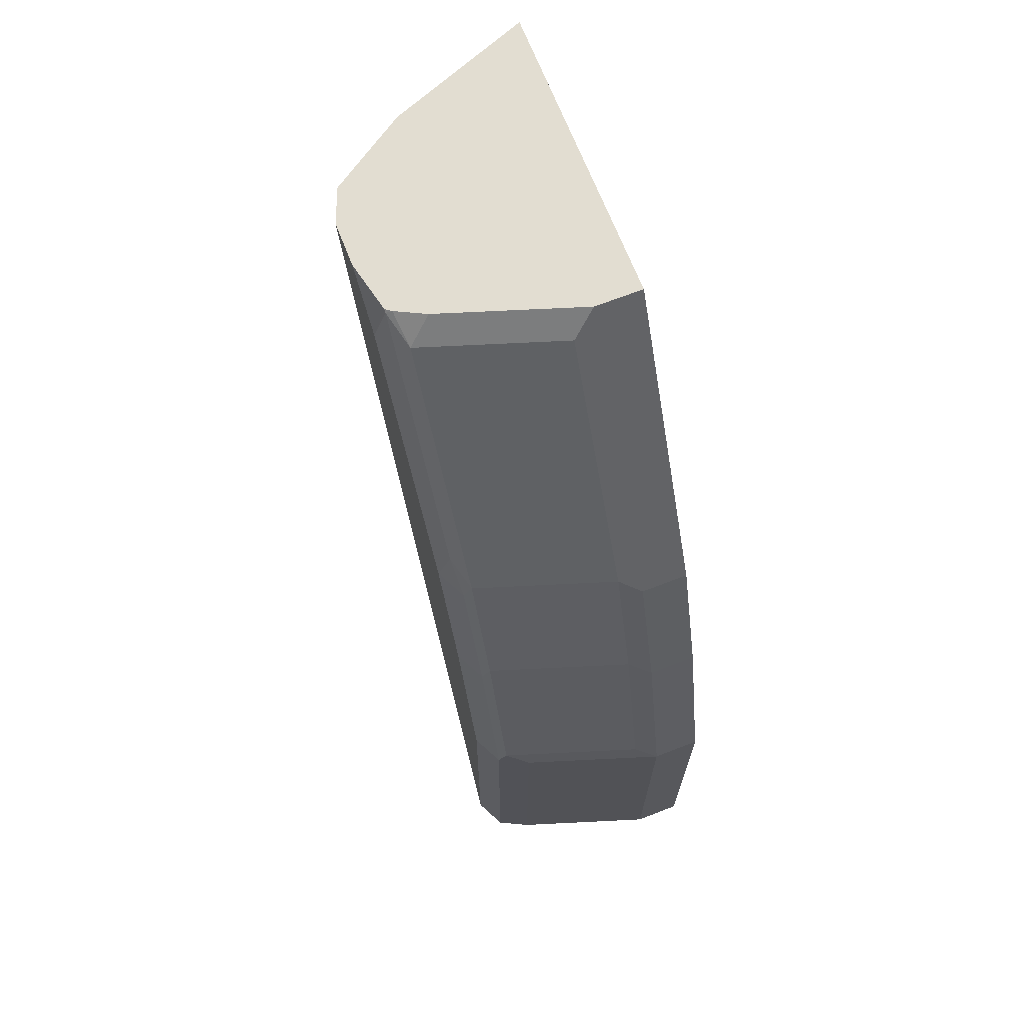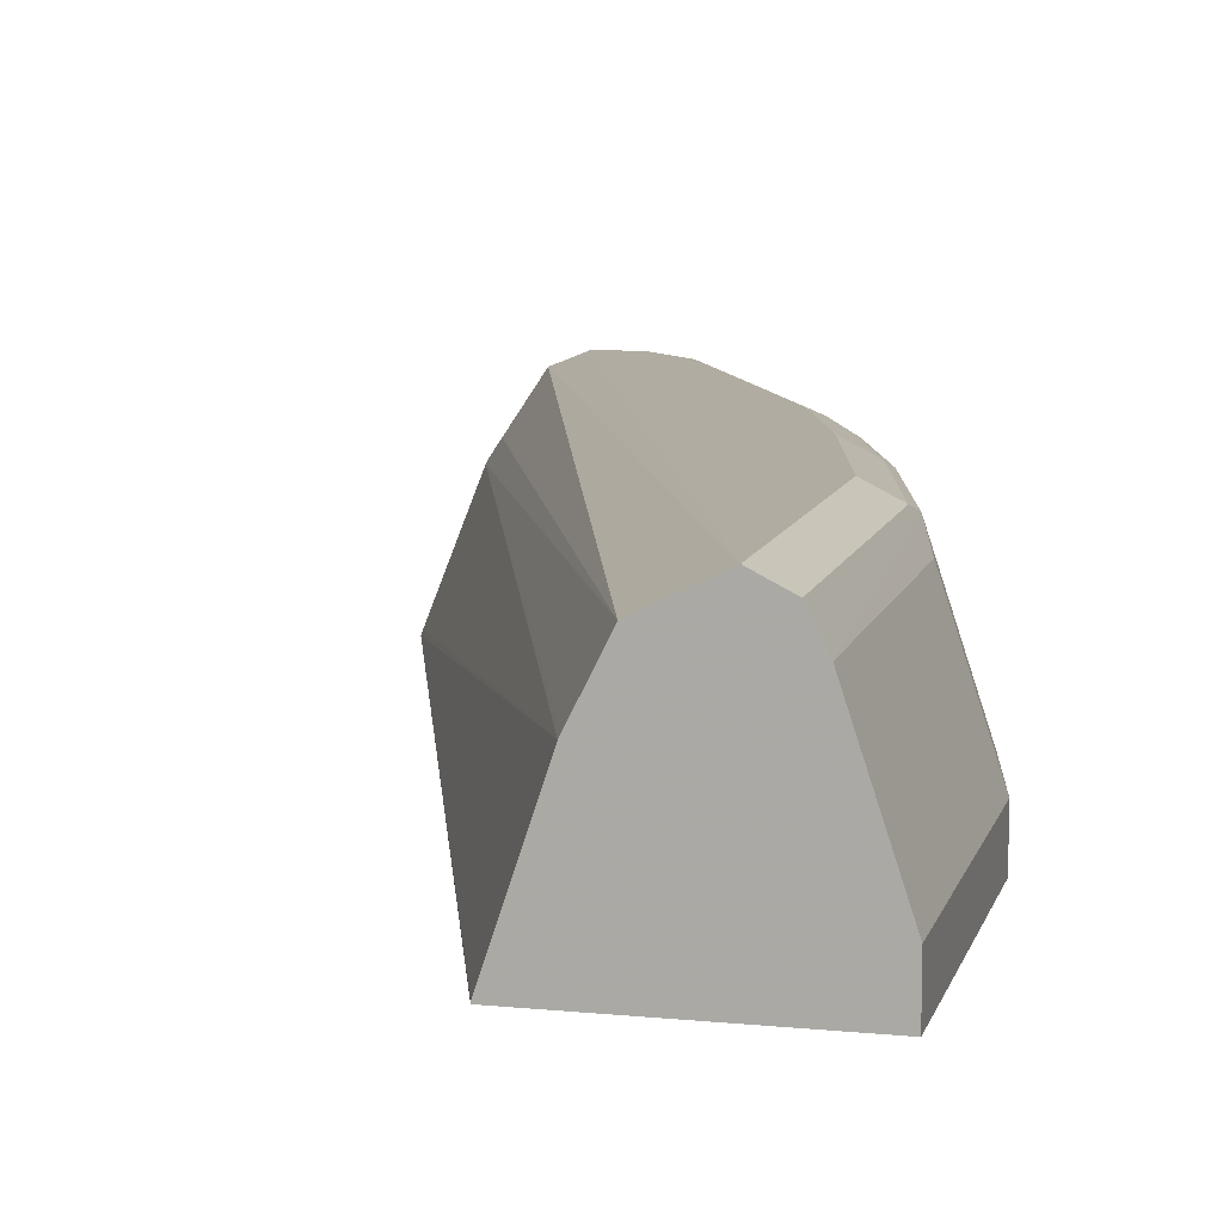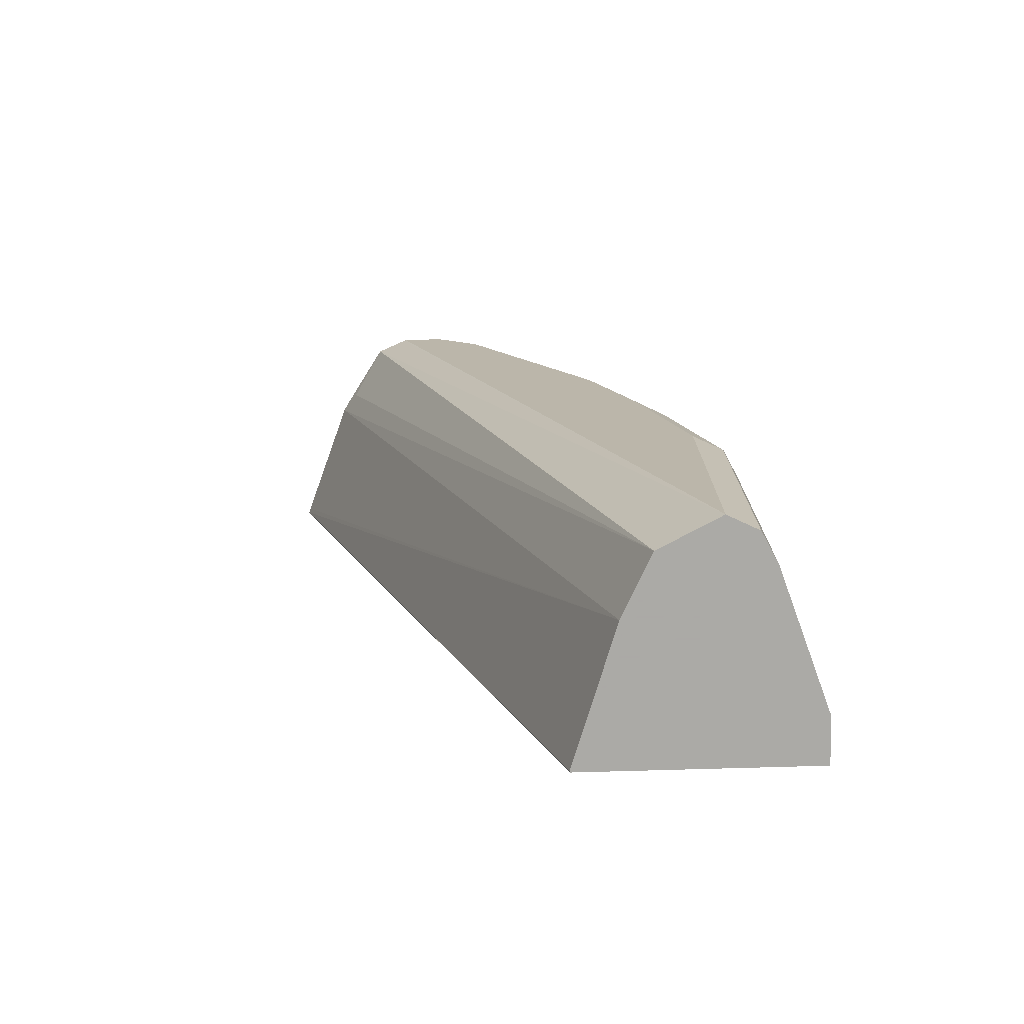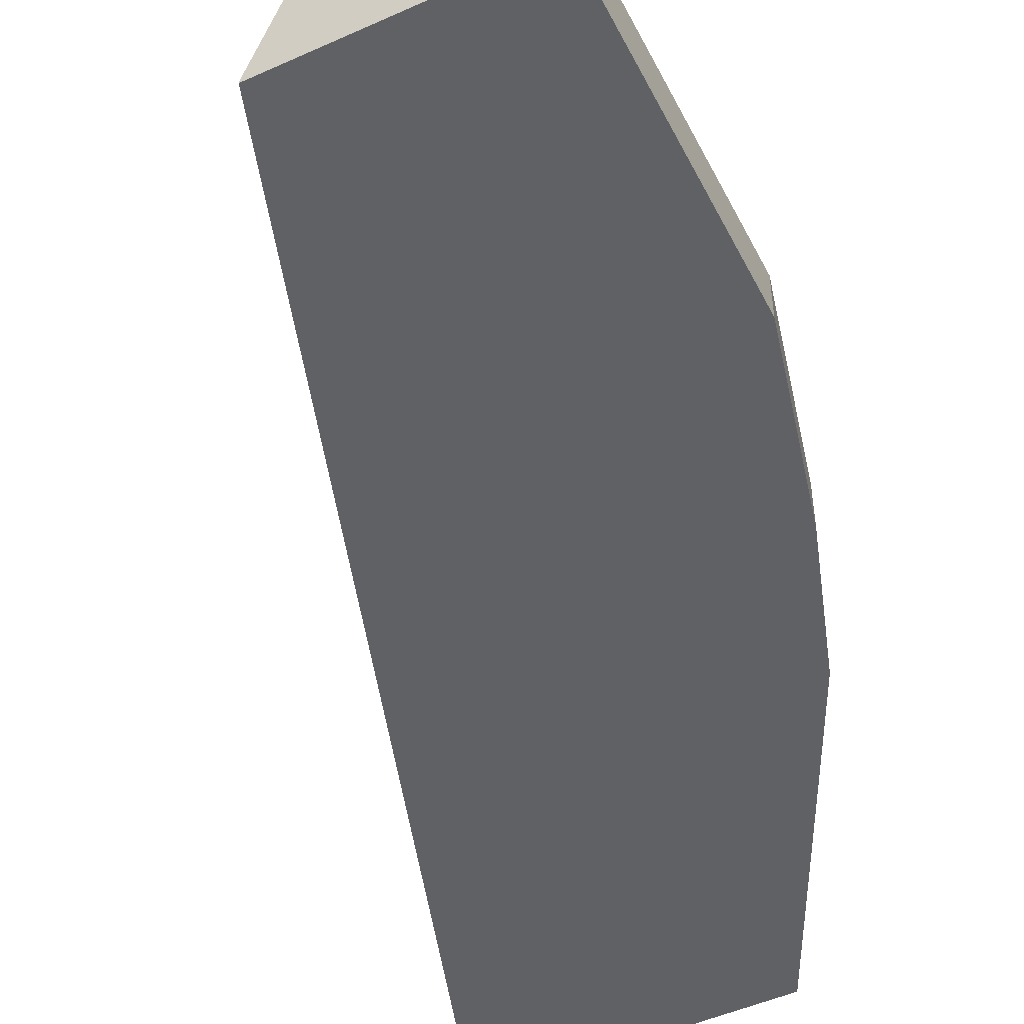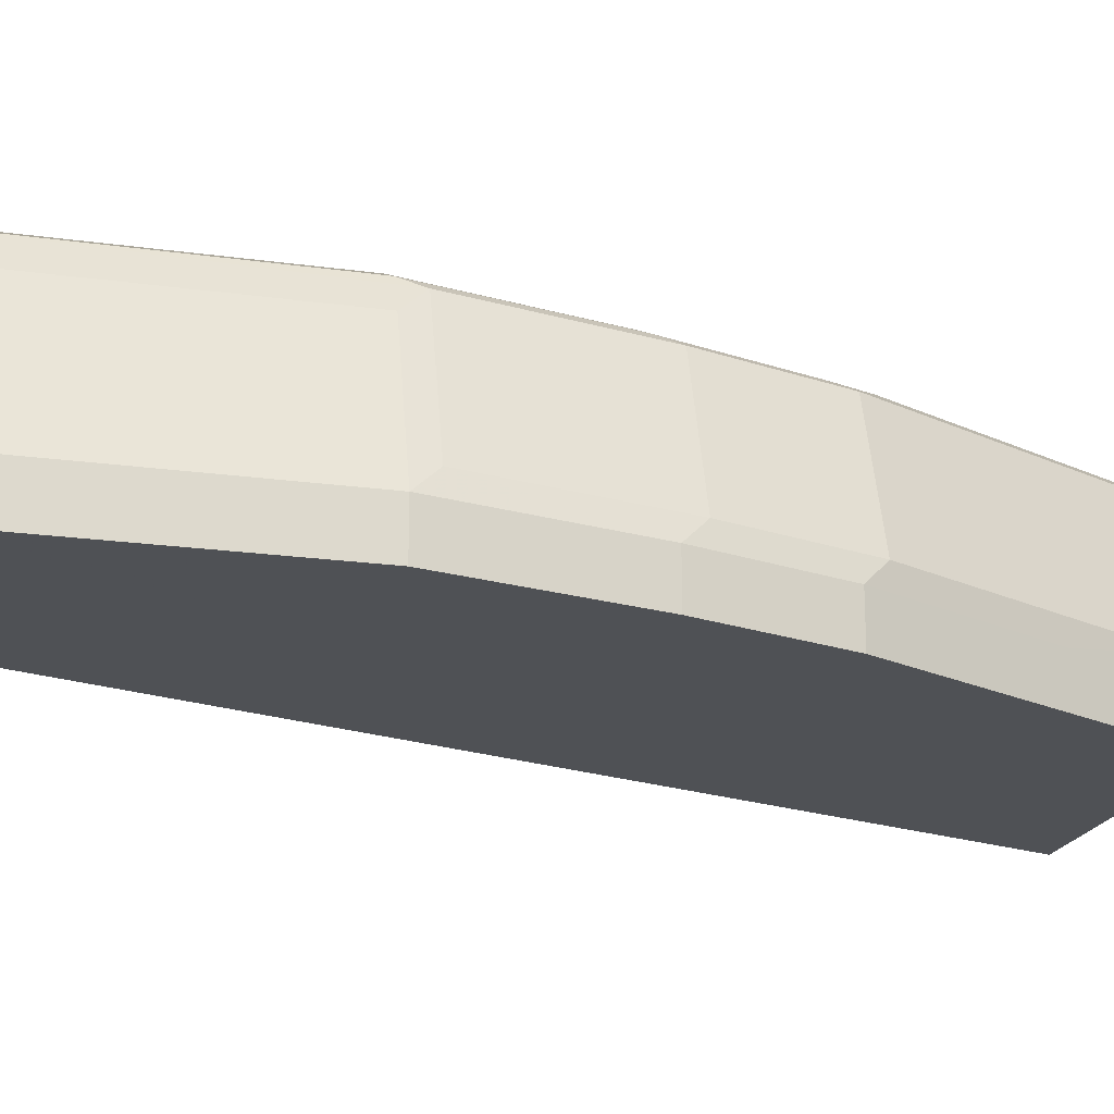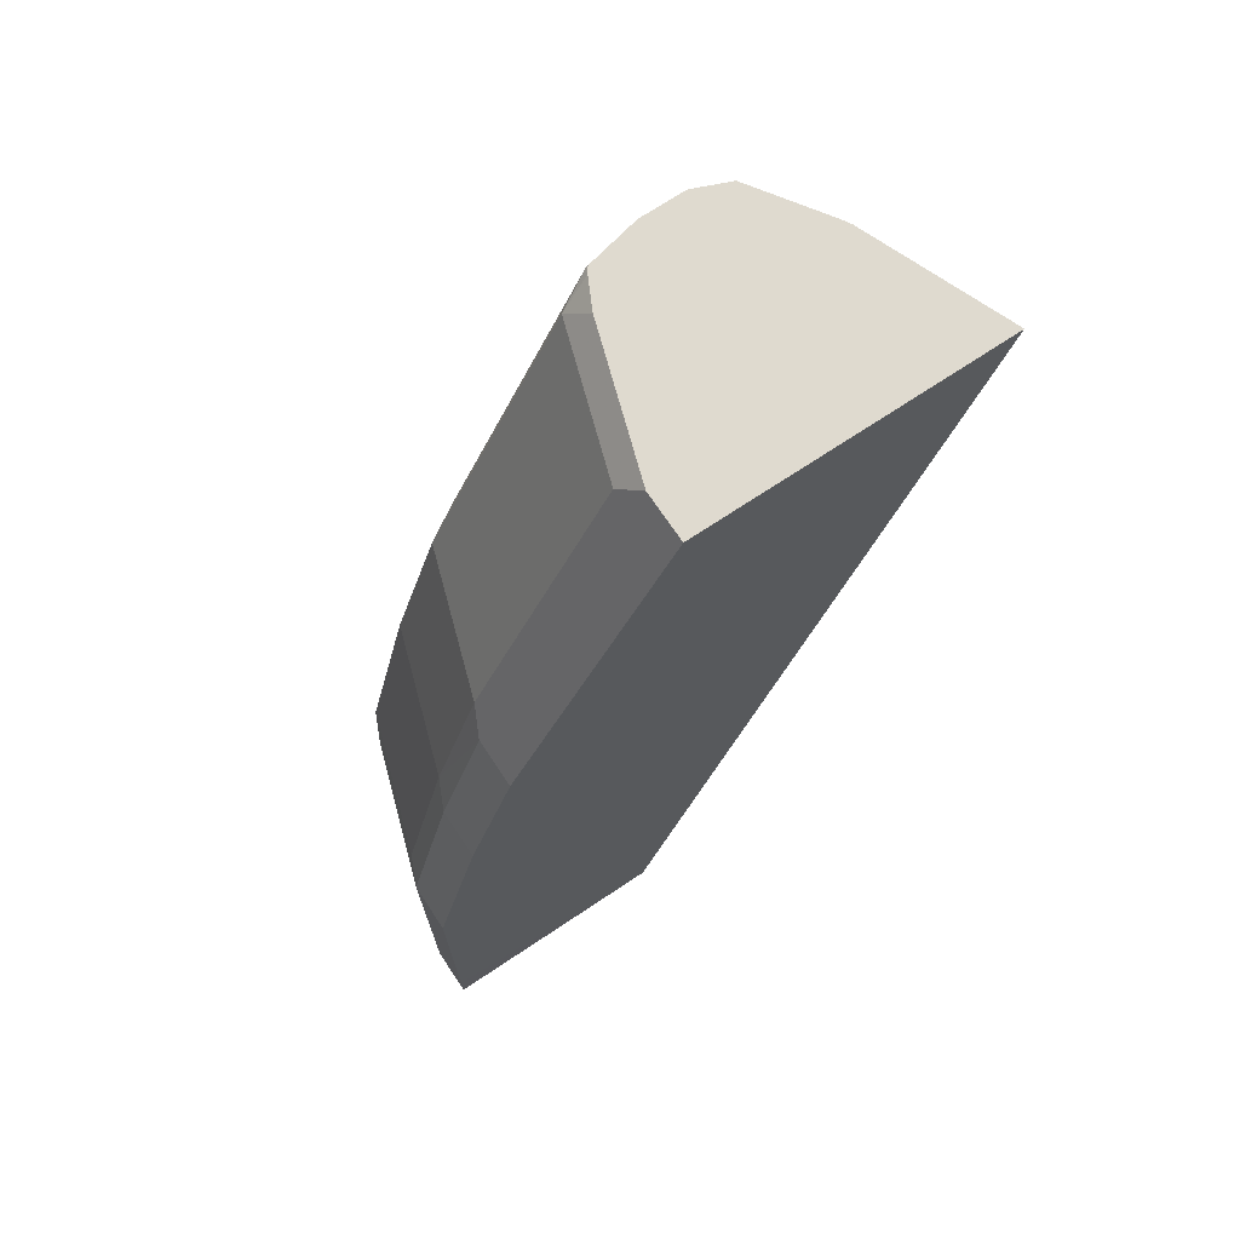
<metadata>
{"format":"obj","ext":"obj","renderer":"f3d","projection":"perspective","resolution":1024,"background":"white","views":[{"elev":68.4,"azim":-111.3,"up":"+Z"},{"elev":10.2,"azim":-165.9,"up":"+Y"},{"elev":-75.7,"azim":-178.4,"up":"+Z"},{"elev":-49.5,"azim":-153.6,"up":"+Y"},{"elev":-19.5,"azim":-104.7,"up":"+Y"},{"elev":70.9,"azim":-33.7,"up":"+Z"}]}
</metadata>
<code>
v -0.5906 0.02048 0.4453
v -0.5916 0.02295 0.4453
v -0.729 0.02048 0.4453
v -0.7402 0.02048 0.001751
v -0.7402 0.0211 0.001751
v -0.7613 0.08459 0.001751
v -0.6158 0.08459 0.4453
v -0.729 0.0423 0.4453
v -0.7613 0.02048 0.3807
v -0.749 0.02048 0.001751
v -0.7622 0.0863 0.001751
v -0.6239 0.09516 0.4388
v -0.6177 0.088 0.4453
v -0.7728 0.1074 0.001751
v -0.7754 0.1128 0.001751
v -0.7079 0.1057 0.4453
v -0.7349 0.05287 0.4335
v -0.7613 0.0423 0.3807
v -0.7827 0.02048 0.3379
v -0.8459 0.02054 0.001751
v -0.8459 0.02048 0.02051
v -0.6392 0.1204 0.4453
v -0.6282 0.1038 0.4453
v -0.7808 0.1155 0.001751
v -0.7013 0.1189 0.4453
v -0.7138 0.1163 0.4335
v -0.7983 0.05287 0.3066
v -0.8036 0.0423 0.2961
v -0.8036 0.02048 0.2961
v -0.8459 0.0423 0.001751
v -0.8459 0.02048 0.148
v -0.6542 0.1265 0.4453
v -0.8036 0.1269 0.001751
v -0.6994 0.1216 0.4453
v -0.7006 0.1216 0.4441
v -0.7772 0.1163 0.3066
v -0.8195 0.05287 0.2432
v -0.8248 0.0423 0.2326
v -0.8248 0.02048 0.2326
v -0.8459 0.0423 0.148
v -0.8248 0.1057 0.001751
v -0.6556 0.1269 0.4441
v -0.6556 0.1269 0.4453
v -0.8177 0.1198 0.001751
v -0.8036 0.1269 0.148
v -0.6756 0.1269 0.4453
v -0.6979 0.1269 0.4229
v -0.7613 0.1269 0.2961
v -0.764 0.1216 0.3172
v -0.7754 0.1198 0.2961
v -0.7983 0.1163 0.2432
v -0.8195 0.1163 0.1586
v -0.8406 0.05287 0.1586
v -0.8248 0.1057 0.148
v -0.8177 0.1198 0.148
v -0.7825 0.1269 0.2326
v -0.7966 0.1198 0.2326
f 28 39 29
f 30 40 54
f 30 54 41
f 31 39 38
f 33 44 55
f 32 33 42
f 32 42 43
f 33 55 45
f 28 38 39
f 33 45 56
f 31 38 40
f 28 37 38
f 22 24 33
f 27 36 37
f 26 36 27
f 26 49 36
f 26 35 49
f 25 35 26
f 25 34 35
f 22 33 32
f 20 40 30
f 20 31 40
f 20 21 31
f 33 56 48
f 27 37 28
f 33 48 47
f 45 55 57
f 33 46 43
f 52 57 55
f 51 57 52
f 48 57 50
f 48 56 57
f 48 50 49
f 45 57 56
f 44 52 55
f 41 52 44
f 41 54 52
f 40 52 54
f 40 53 52
f 38 53 40
f 37 53 38
f 19 28 29
f 37 52 53
f 37 51 52
f 36 51 37
f 36 57 51
f 36 50 57
f 36 49 50
f 35 48 49
f 35 47 48
f 34 47 35
f 34 46 47
f 33 43 42
f 33 47 46
f 18 28 19
f 1 9 19
f 17 27 28
f 3 8 18
f 2 6 7
f 1 6 2
f 1 5 6
f 1 4 5
f 1 10 4
f 1 21 10
f 1 31 21
f 1 39 31
f 1 29 39
f 1 19 29
f 3 18 9
f 1 3 9
f 1 25 16
f 1 34 25
f 1 46 34
f 1 43 46
f 1 32 43
f 1 22 32
f 1 23 22
f 1 13 23
f 1 7 13
f 1 2 7
f 17 28 18
f 1 16 8
f 4 10 20
f 1 8 3
f 4 30 41
f 4 20 30
f 17 26 27
f 16 25 26
f 15 24 22
f 12 15 22
f 12 23 13
f 12 22 23
f 9 18 19
f 8 17 18
f 8 26 17
f 8 16 26
f 7 15 12
f 10 21 20
f 7 14 15
f 4 41 44
f 4 44 33
f 4 33 24
f 4 24 15
f 4 14 11
f 4 15 14
f 4 6 5
f 6 11 7
f 7 12 13
f 7 11 14
f 4 11 6

</code>
